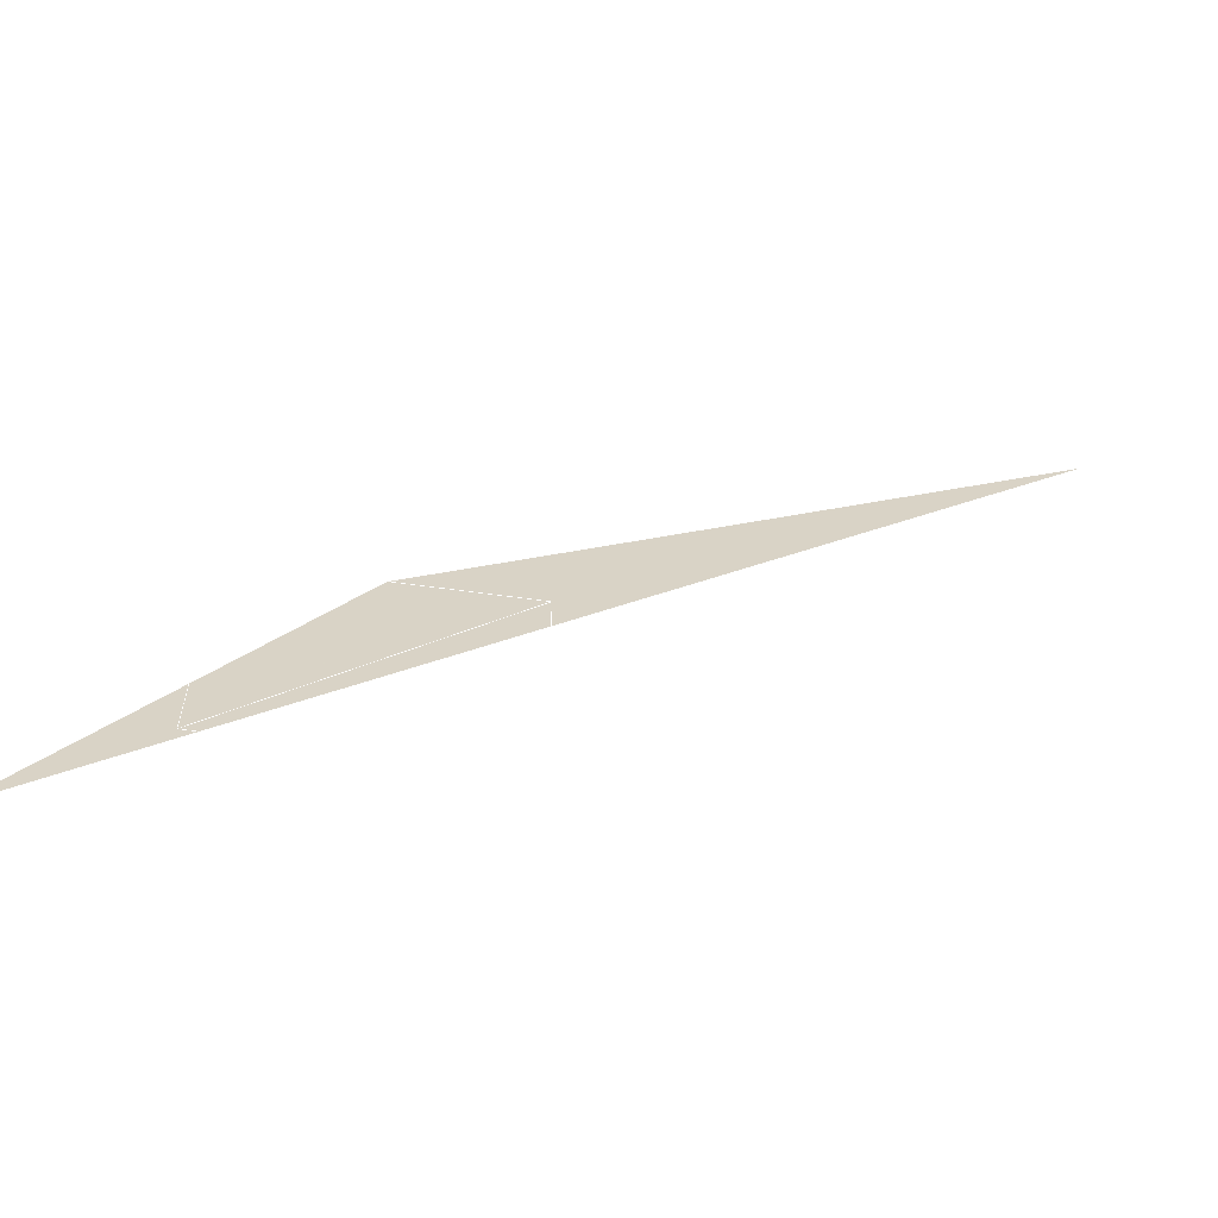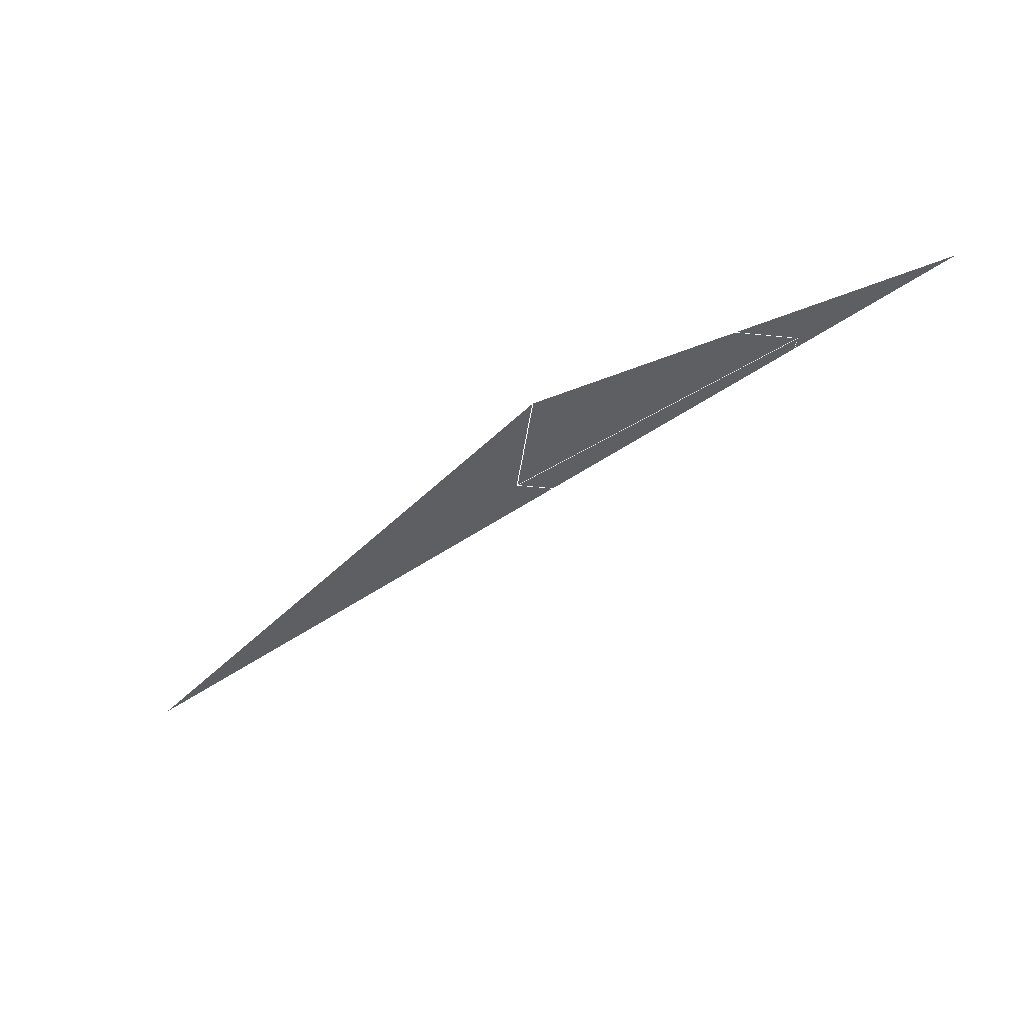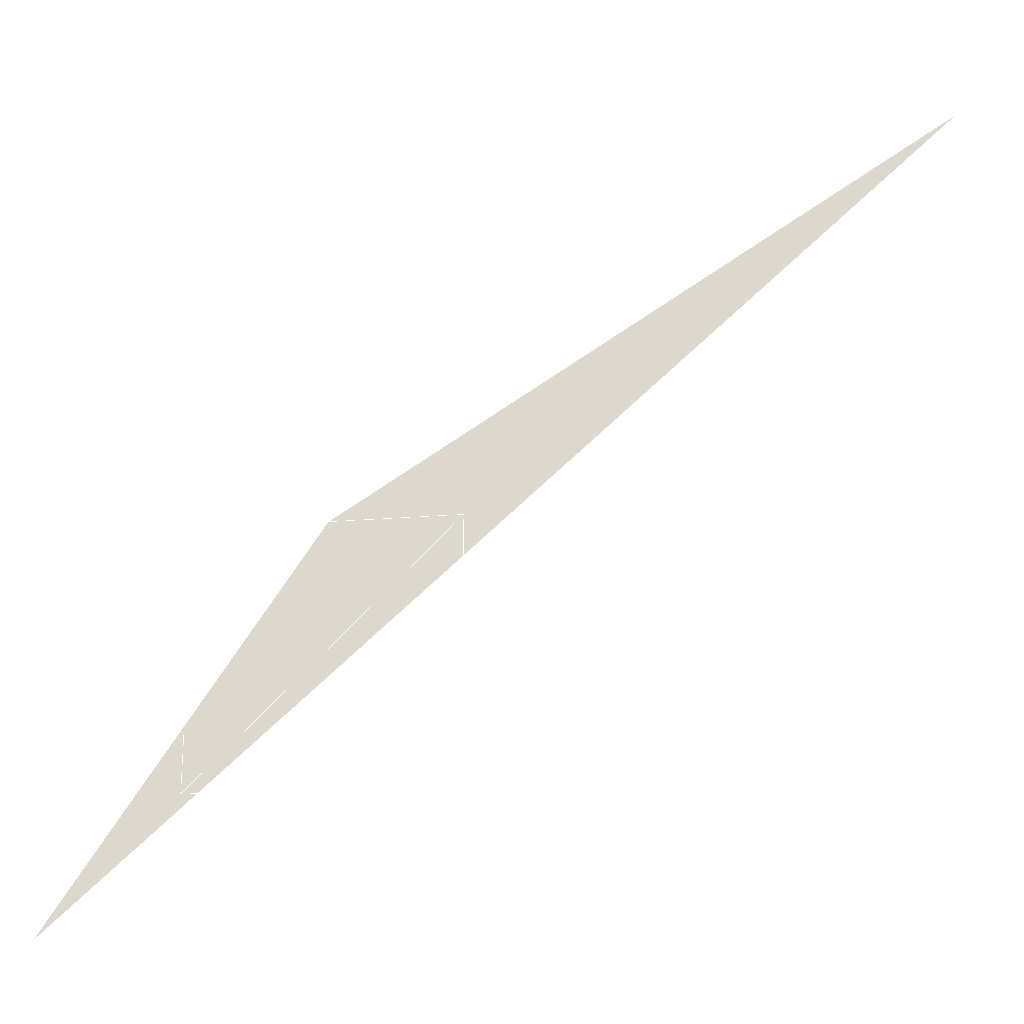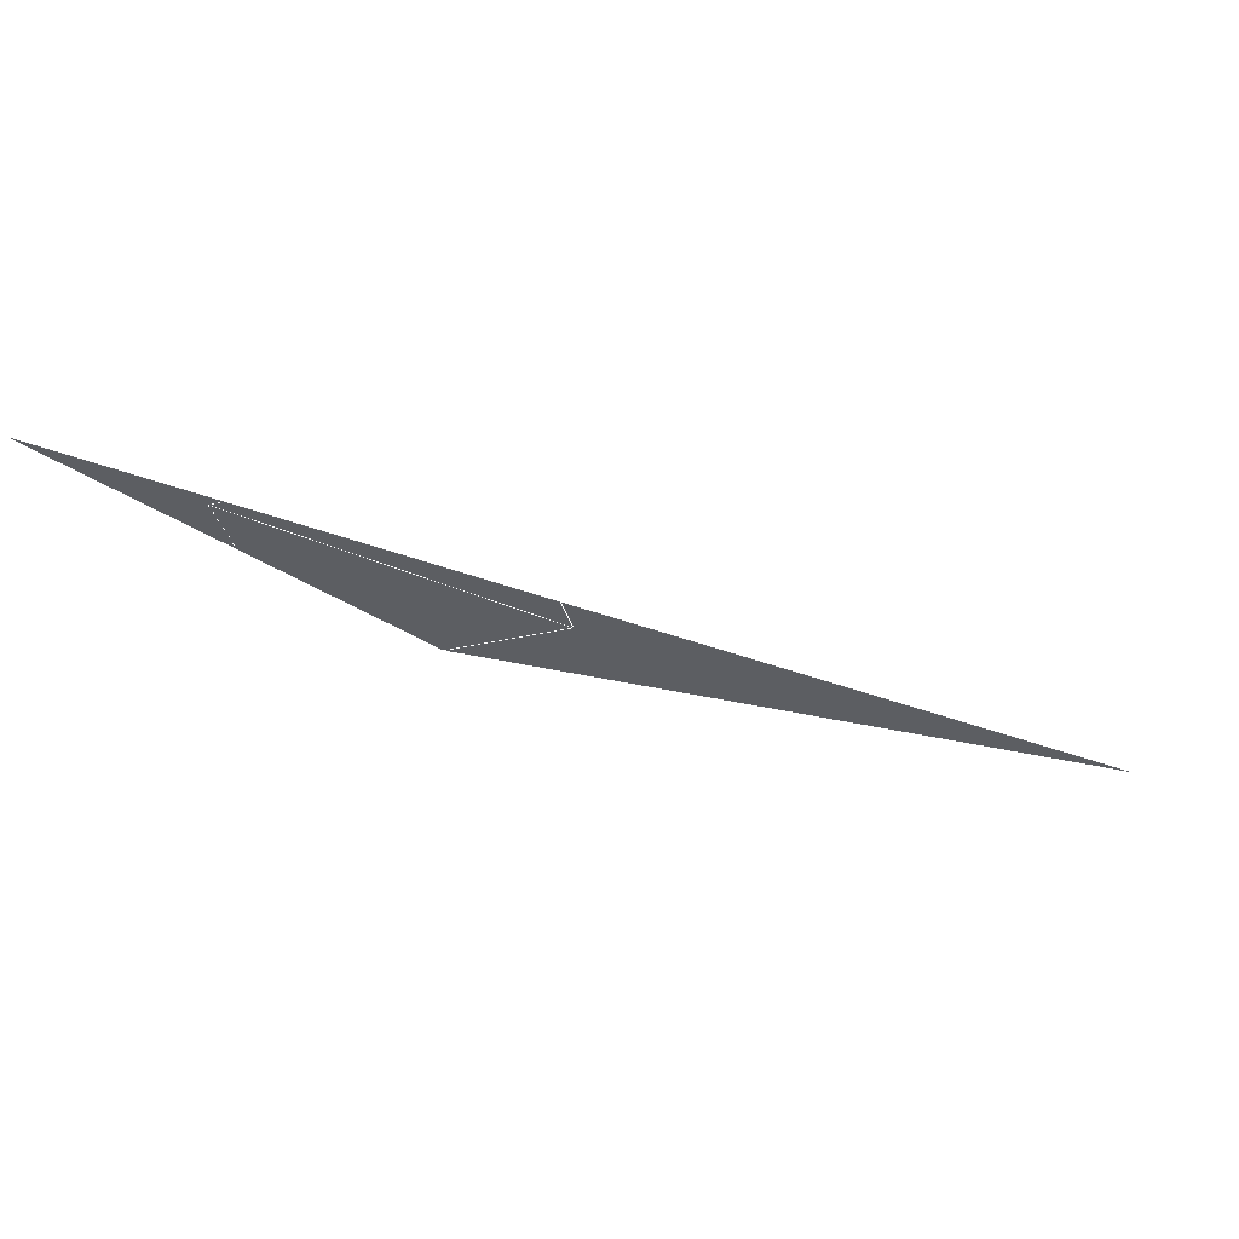
<metadata>
{"format":"obj","ext":"obj","renderer":"f3d","projection":"perspective","resolution":1024,"background":"white","views":[{"elev":-62.2,"azim":-7.9,"up":"+Y"},{"elev":-42.0,"azim":-97.3,"up":"+Z"},{"elev":-21.8,"azim":8.3,"up":"+Y"},{"elev":-37.8,"azim":15.9,"up":"+Z"}]}
</metadata>
<code>
v 0.01 0.02 0
v -10 -10 0
v 10 -10 0
v 10 10 0
v -10 10 0
v 47 40 0
v -20 -20 0
v 0 10 0
o red_dot
p 1
o green_square
l 2 3 4 5 2
o blue_triangle
f 6 7 8
o yellow_line
l 2 4

</code>
